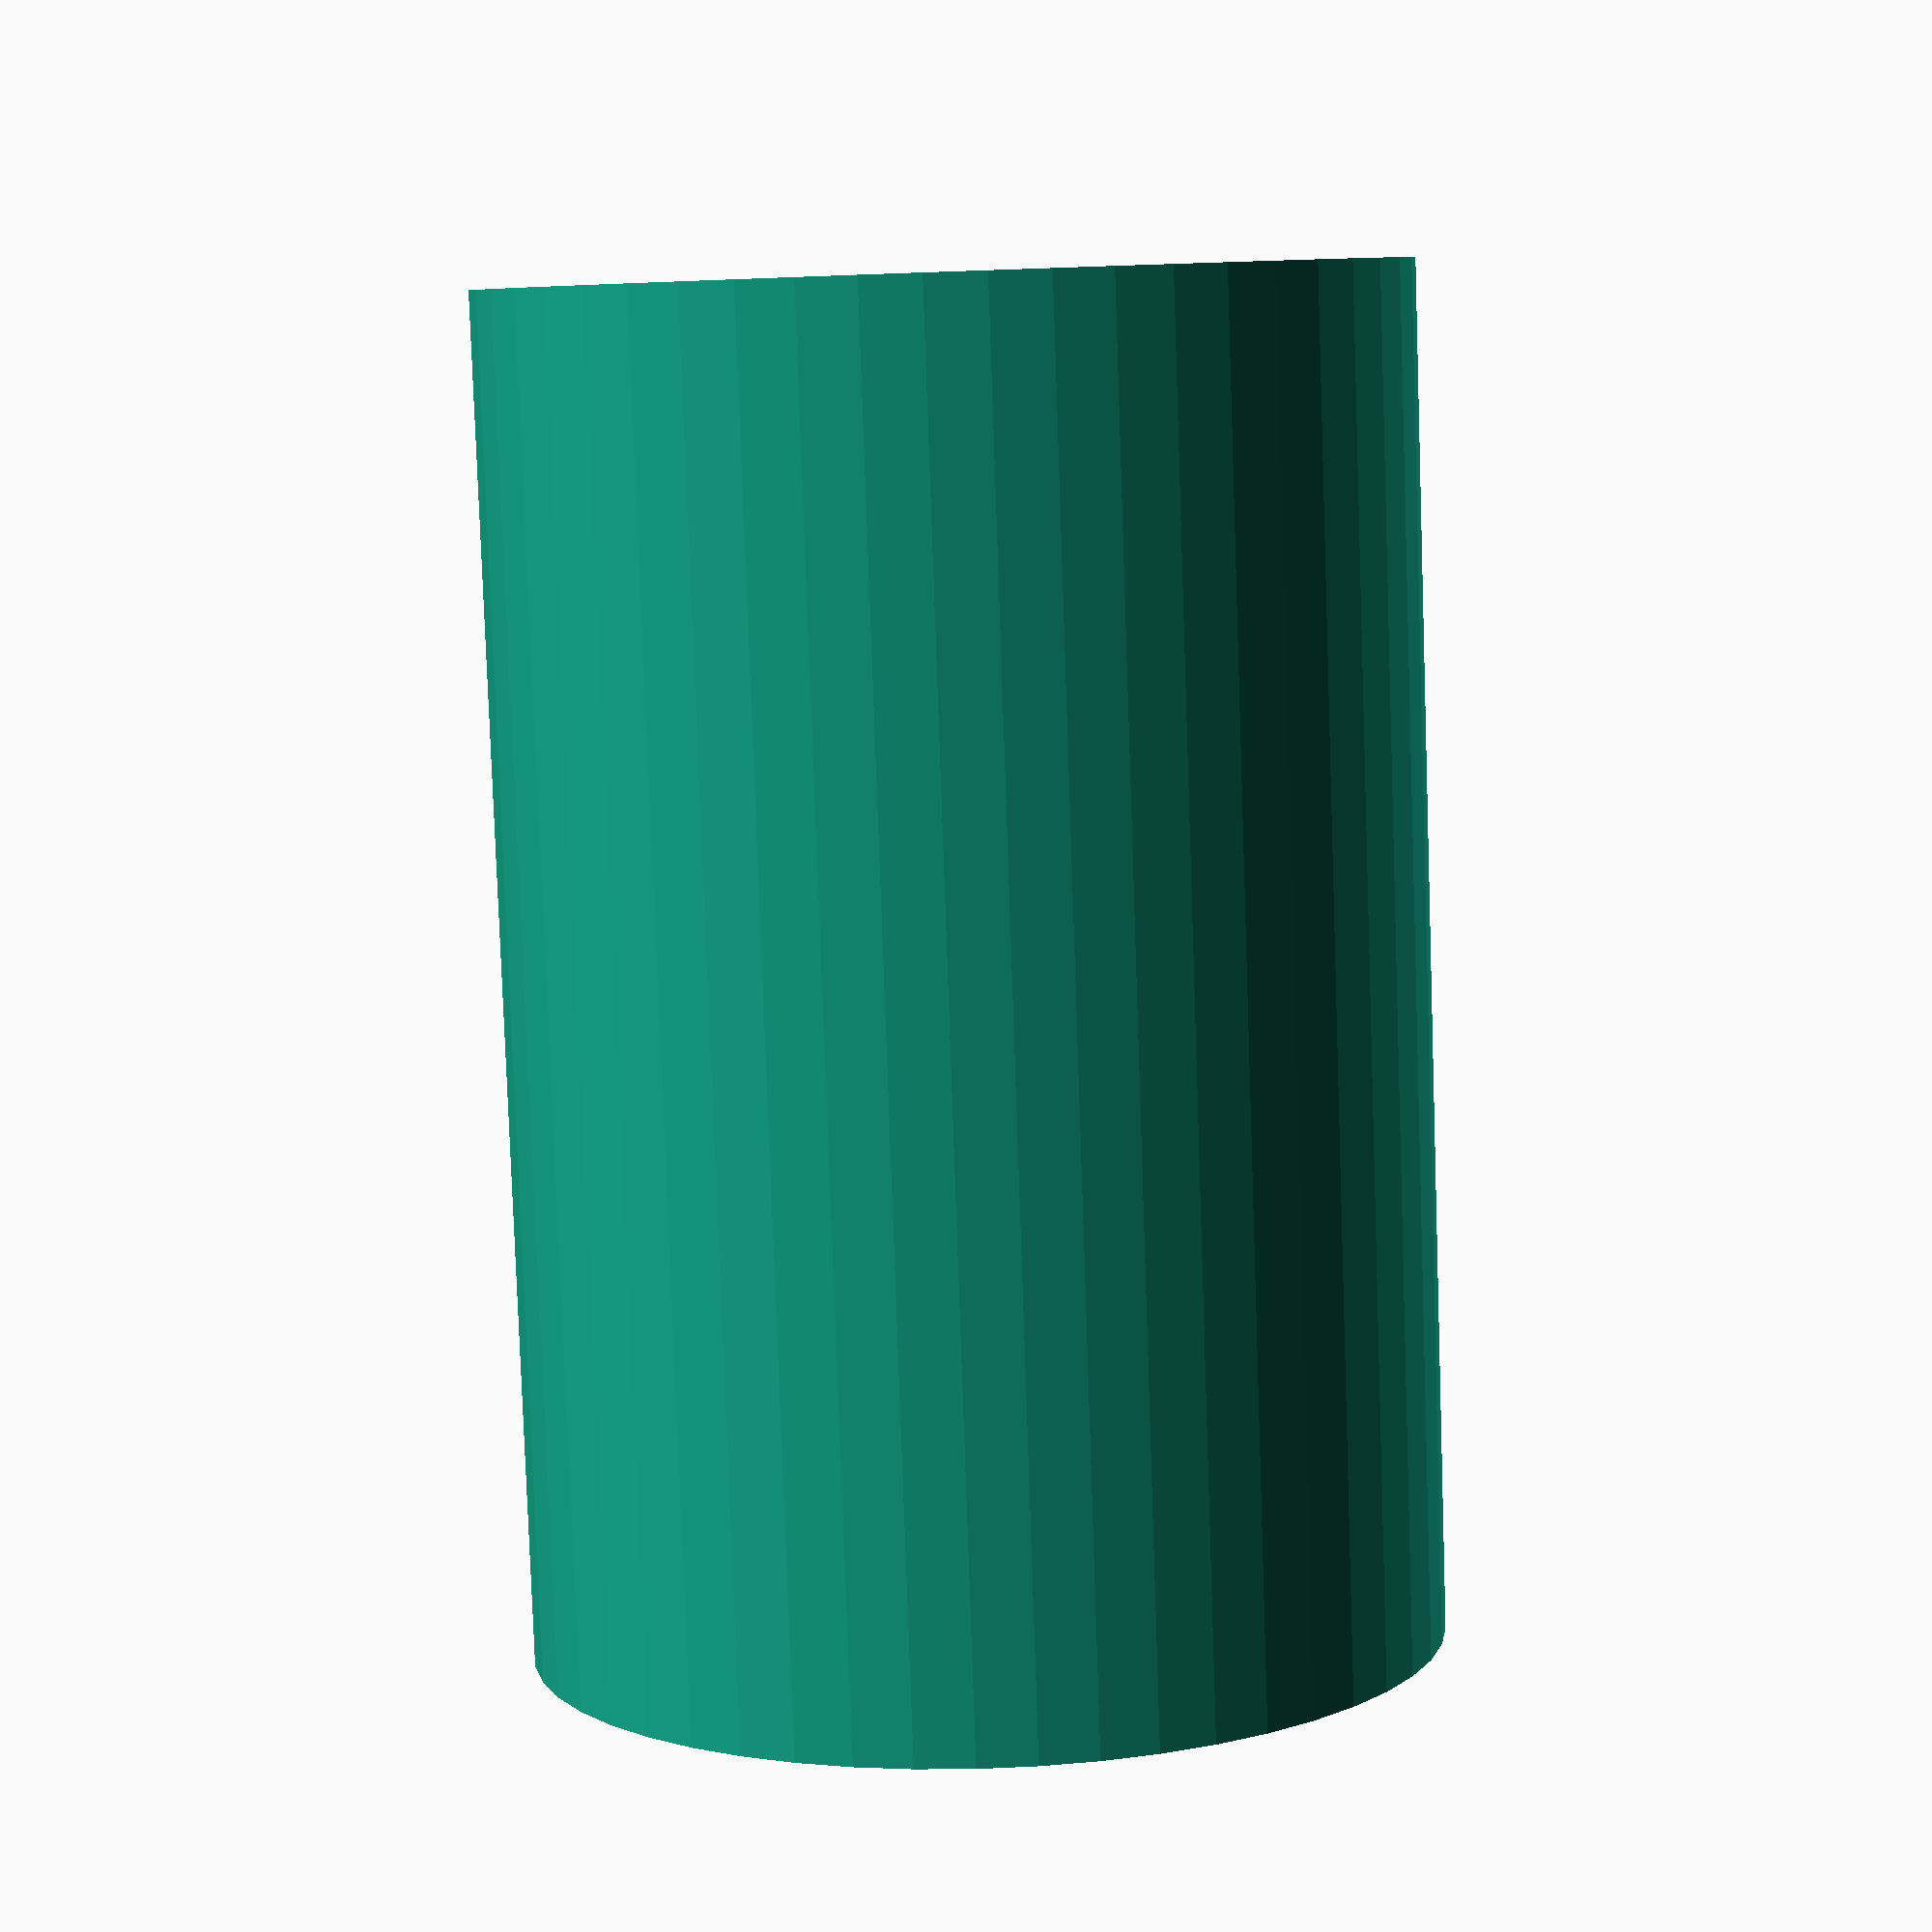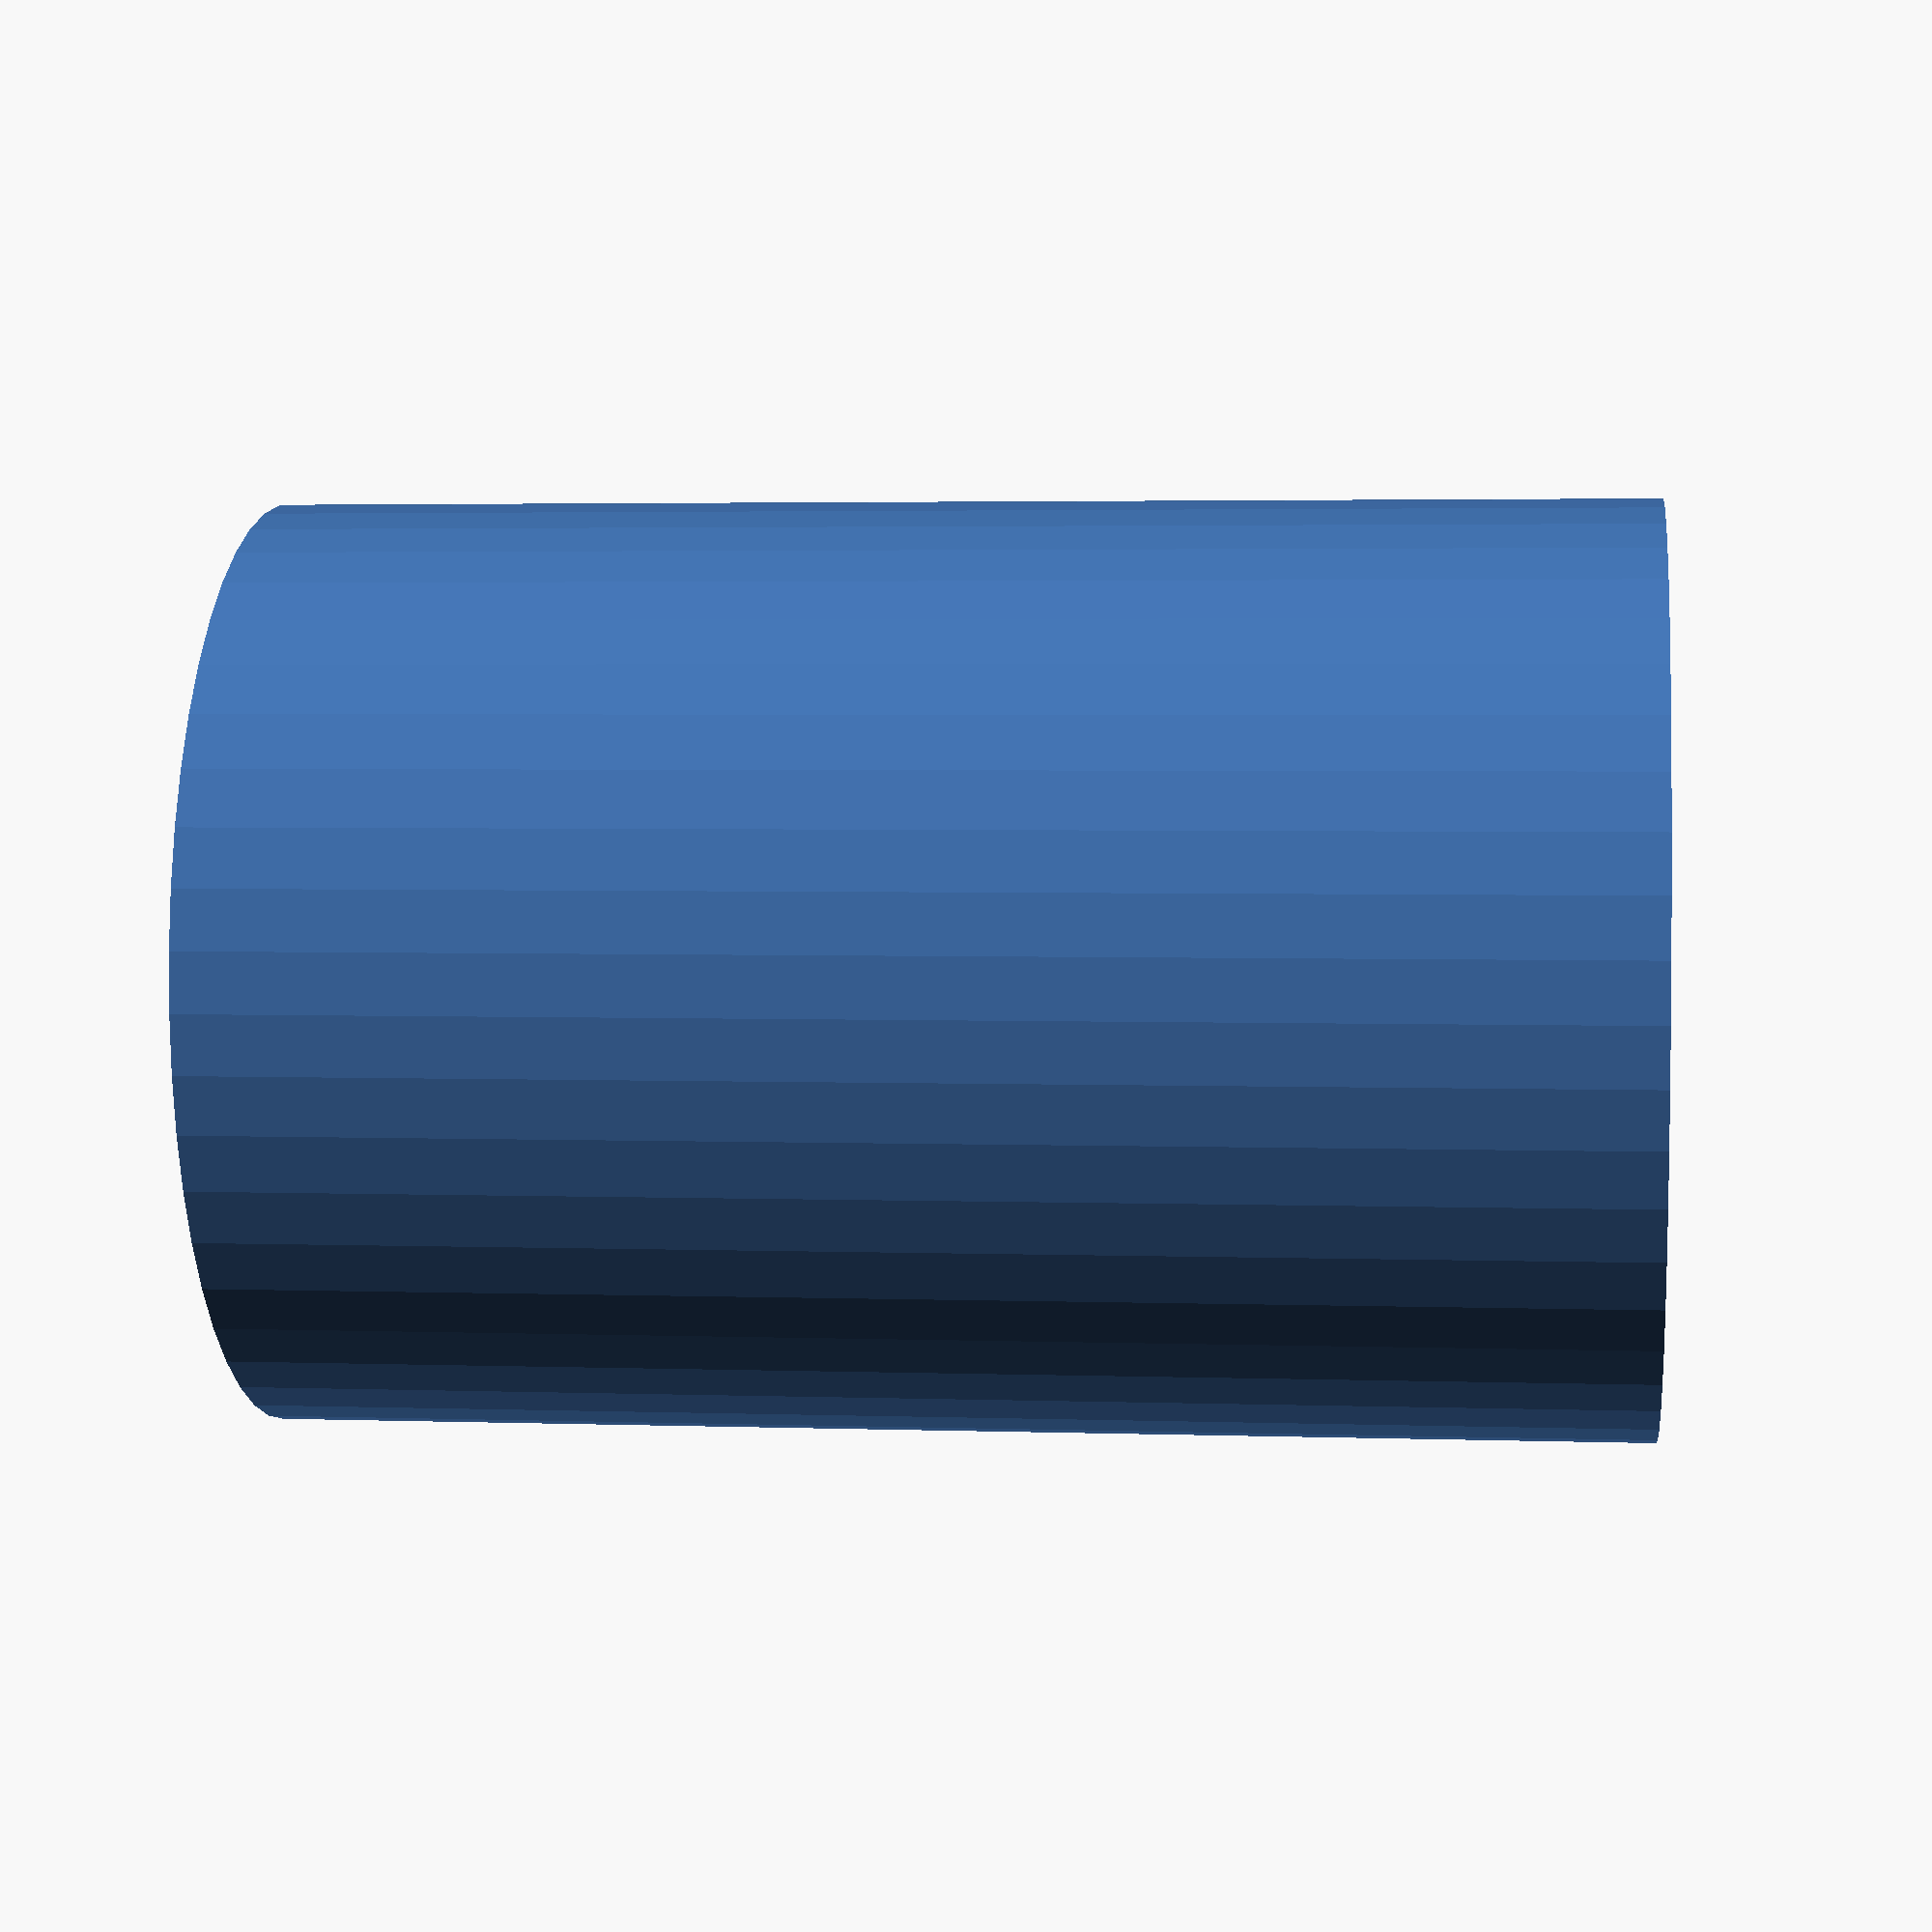
<openscad>
$fn = 50;


difference() {
	union() {
		translate(v = [0, 0, -20.0000000000]) {
			cylinder(h = 40, r = 13.5000000000);
		}
	}
	union() {
		translate(v = [0, 0, -100.0000000000]) {
			cylinder(h = 200, r = 7);
		}
	}
}
</openscad>
<views>
elev=262.1 azim=217.8 roll=358.0 proj=p view=solid
elev=356.8 azim=355.7 roll=96.7 proj=p view=solid
</views>
